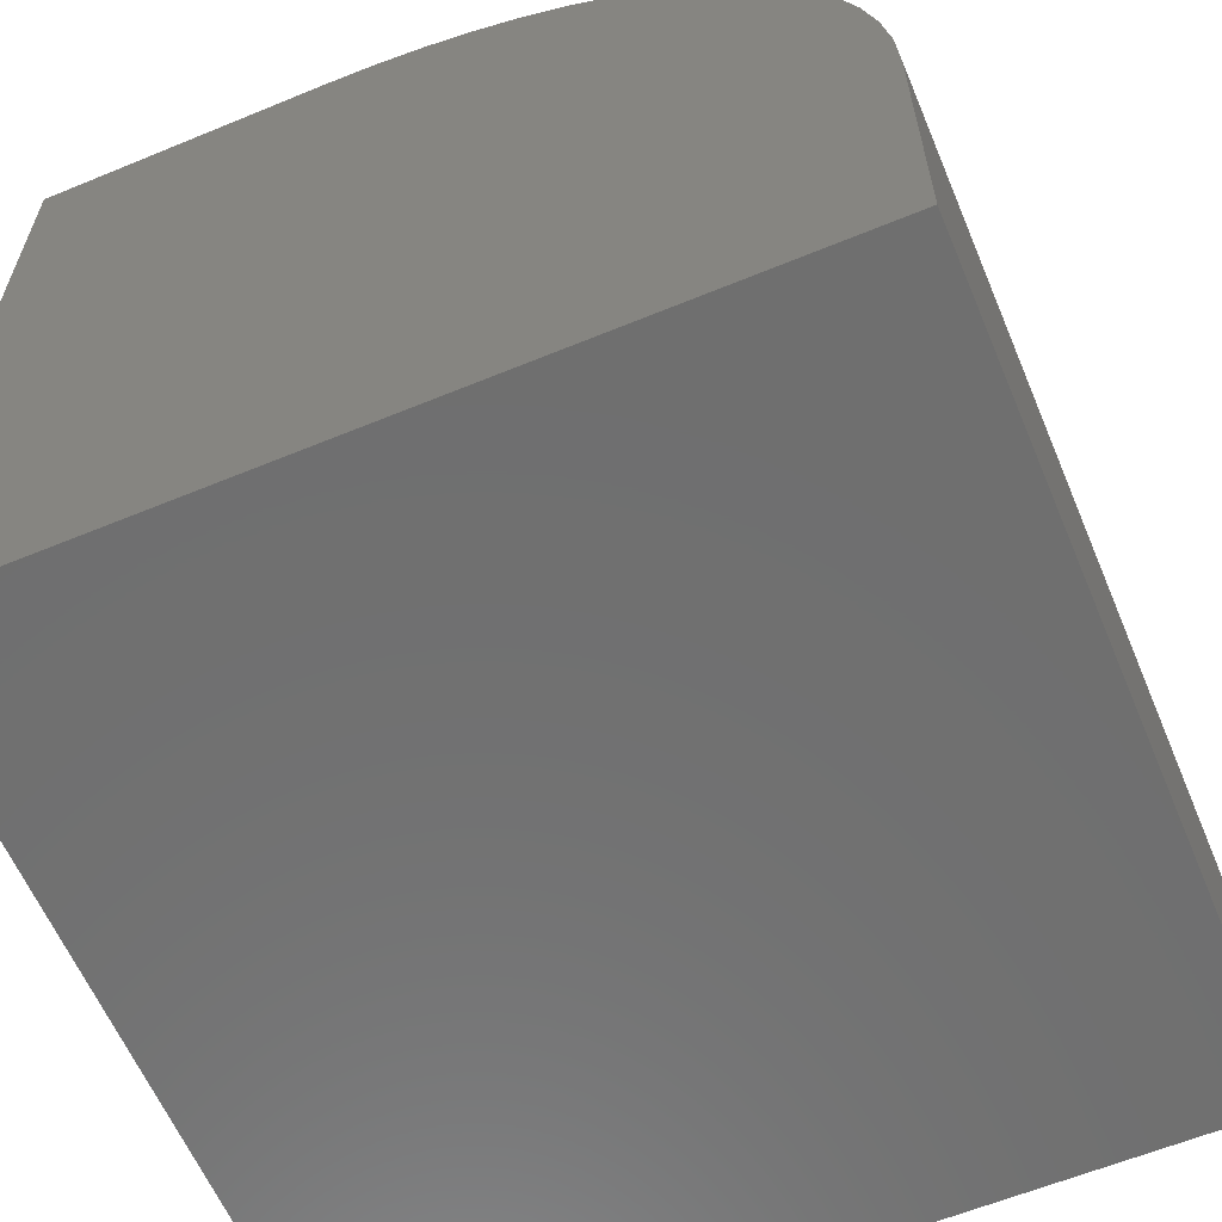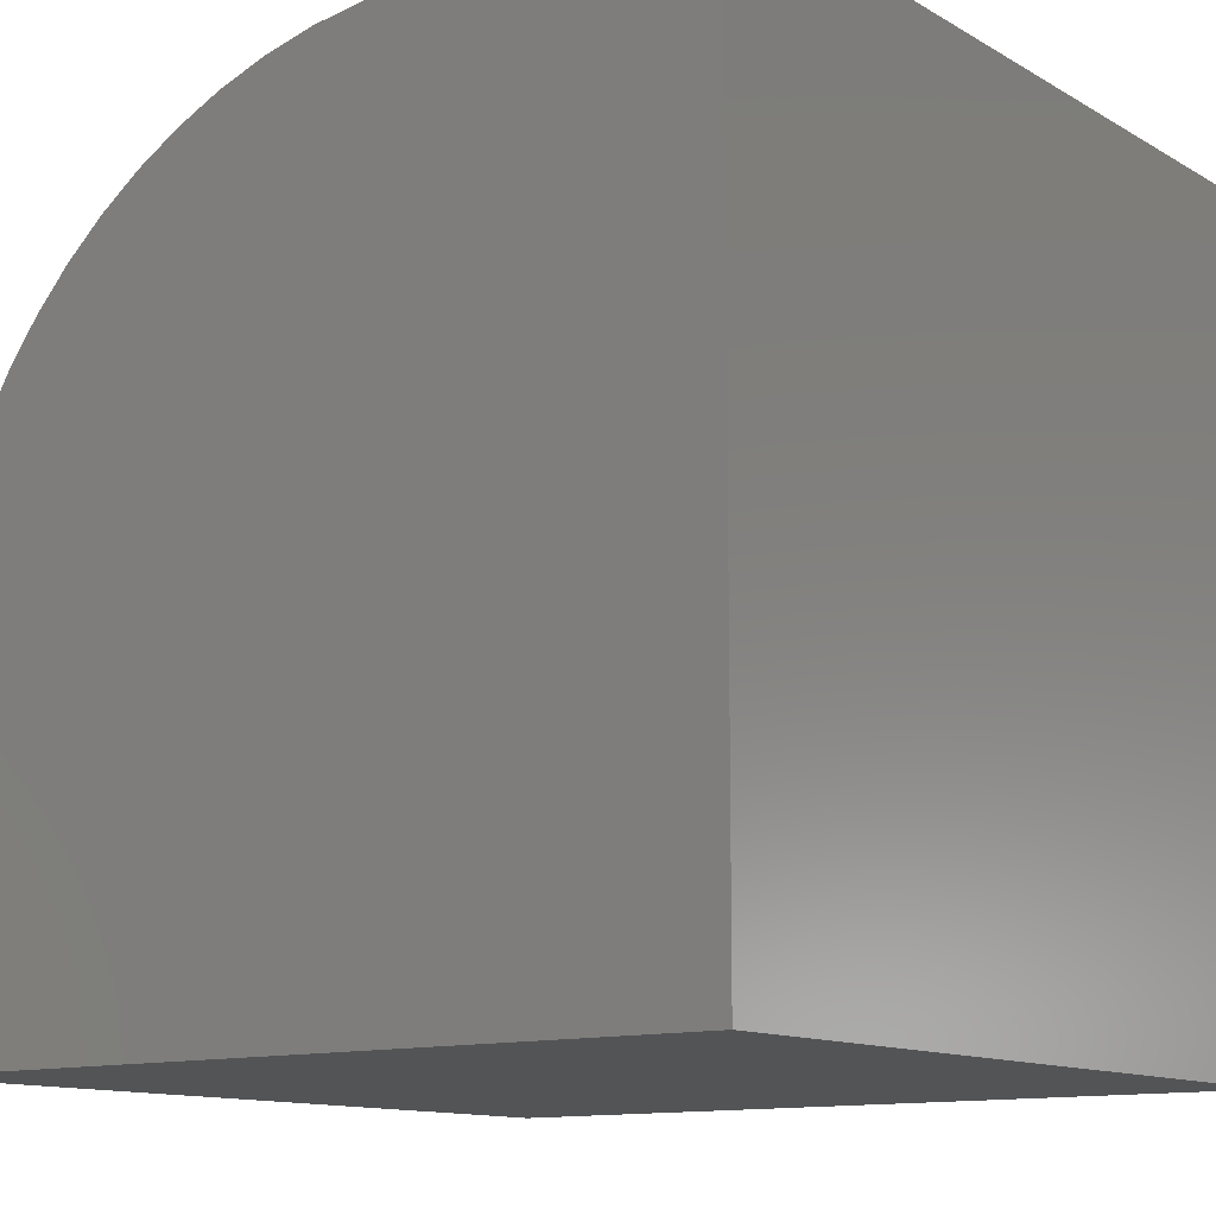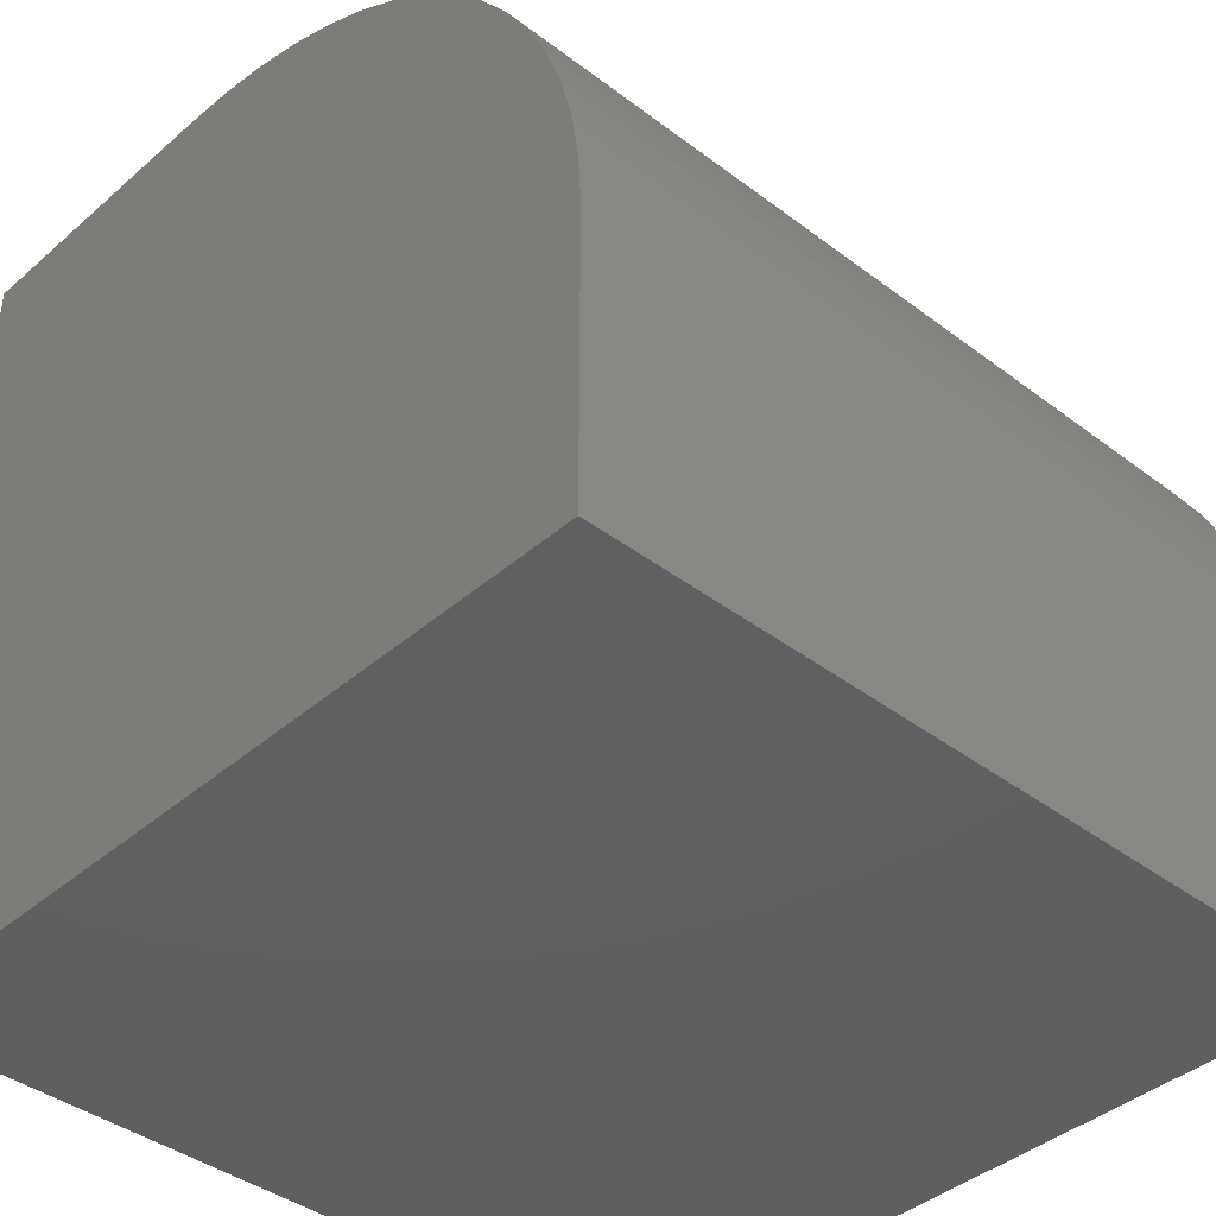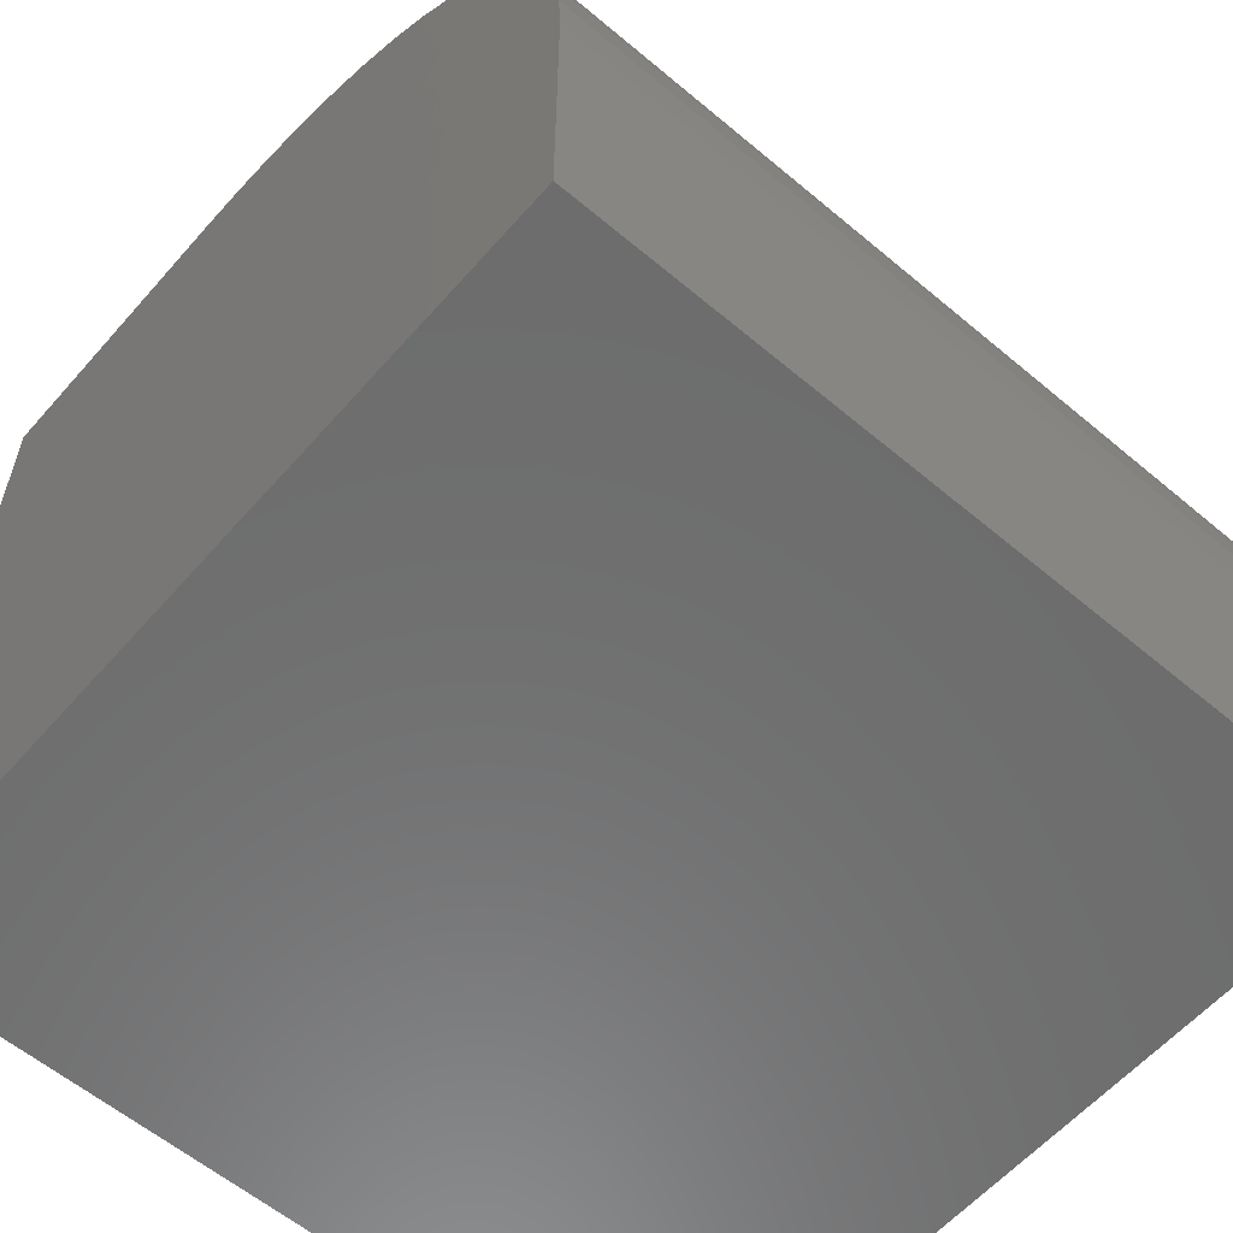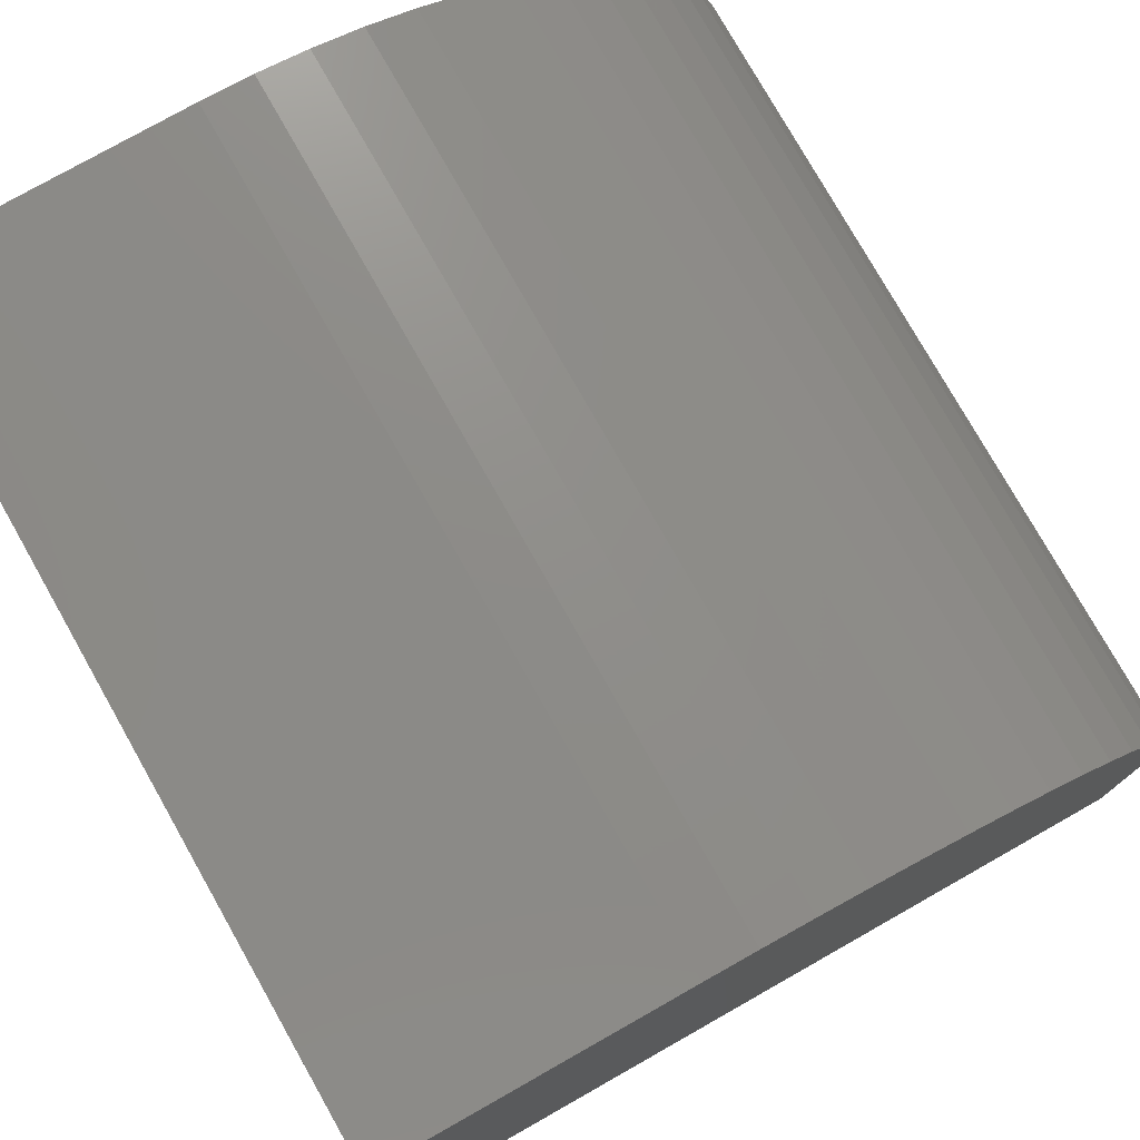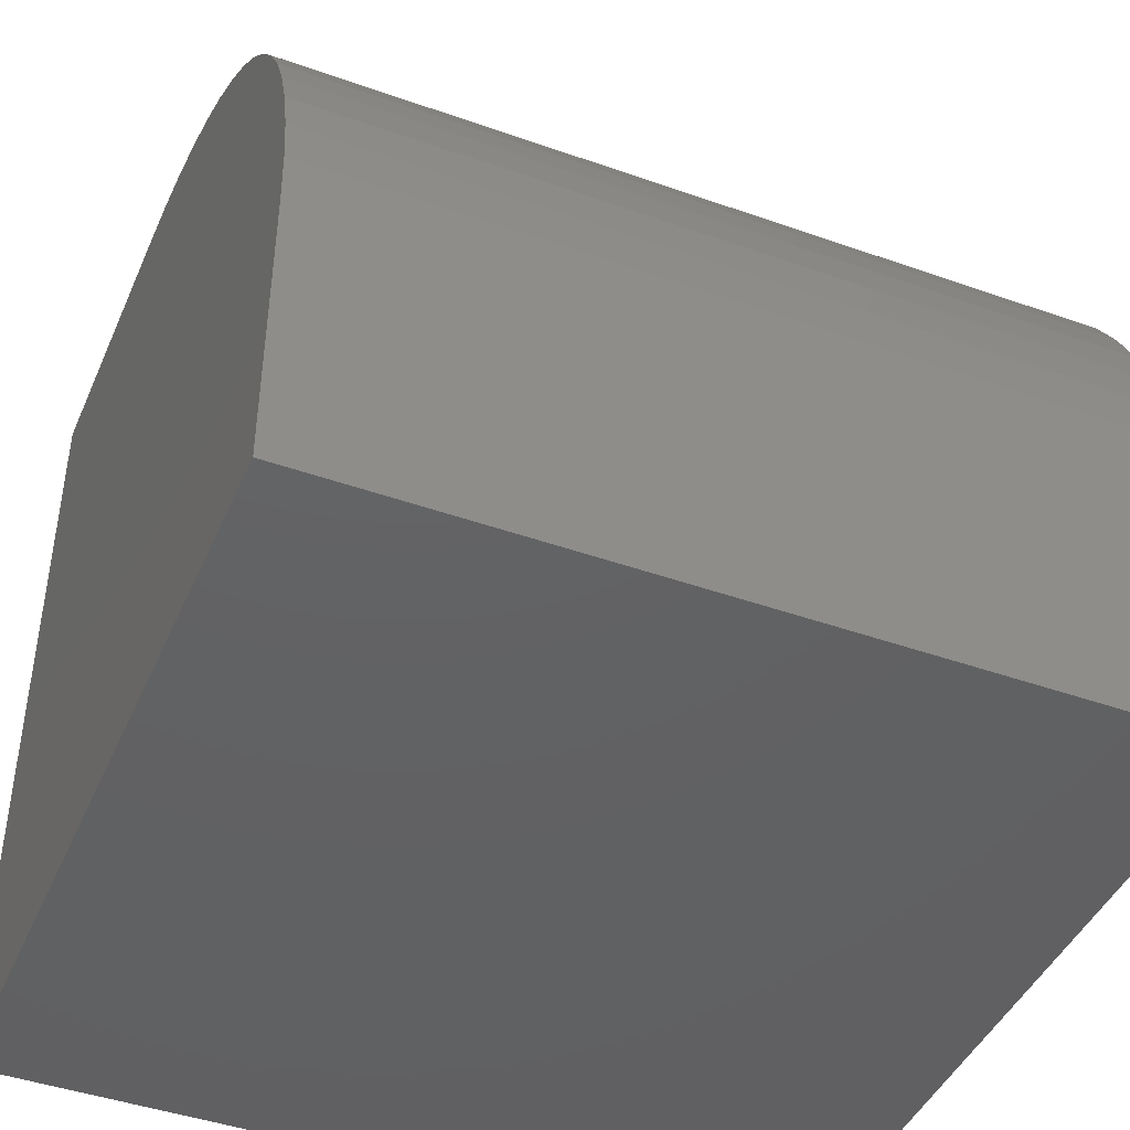
<metadata>
{"format":"stl","ext":"stl","renderer":"f3d","projection":"perspective","resolution":1024,"background":"white","views":[{"elev":-61.2,"azim":-67.2,"up":"+Y"},{"elev":-12.1,"azim":126.8,"up":"+Y"},{"elev":-40.1,"azim":136.9,"up":"+Z"},{"elev":-59.1,"azim":-40.9,"up":"+Y"},{"elev":77.4,"azim":60.5,"up":"+Z"},{"elev":-43.9,"azim":-22.6,"up":"+Y"}]}
</metadata>
<code>
# stl→obj: 40 verts, 76 faces
v 0 9.724 5.445
v 0 9.877 4.834
v 0 0 0
v 0 9.969 4.211
v 0 10 3.582
v 0 10 0
v 0 0 10
v 0 3.582 10
v 0 4.211 9.969
v 0 4.834 9.877
v 0 5.445 9.724
v 0 6.038 9.511
v 0 6.608 9.242
v 0 7.148 8.918
v 0 7.654 8.543
v 0 8.12 8.12
v 0 8.543 7.654
v 0 8.918 7.148
v 0 9.242 6.608
v 0 9.511 6.038
v 10 3.582 10
v 10 0 10
v 10 0 0
v 10 10 0
v 10 10 3.582
v 10 9.969 4.211
v 10 9.877 4.834
v 10 9.724 5.445
v 10 9.511 6.038
v 10 9.242 6.608
v 10 8.918 7.148
v 10 8.543 7.654
v 10 8.12 8.12
v 10 7.654 8.543
v 10 7.148 8.918
v 10 6.608 9.242
v 10 6.038 9.511
v 10 5.445 9.724
v 10 4.834 9.877
v 10 4.211 9.969
f 1 2 3
f 2 4 3
f 3 4 5
f 3 5 6
f 7 8 3
f 3 8 9
f 9 10 3
f 3 10 11
f 3 11 12
f 12 13 3
f 3 13 14
f 3 14 15
f 15 16 3
f 3 16 17
f 3 17 18
f 18 19 3
f 3 19 20
f 3 20 1
f 8 7 21
f 21 7 22
f 21 22 23
f 24 25 23
f 23 25 26
f 26 27 23
f 23 27 28
f 23 28 29
f 29 30 23
f 23 30 31
f 23 31 32
f 32 33 23
f 23 33 34
f 23 34 35
f 35 36 23
f 23 36 37
f 23 37 38
f 38 39 23
f 23 39 40
f 23 40 21
f 6 24 3
f 3 24 23
f 25 24 5
f 5 24 6
f 23 22 3
f 3 22 7
f 8 21 40
f 8 40 9
f 9 40 39
f 9 39 10
f 10 39 38
f 10 38 11
f 11 38 37
f 11 37 12
f 12 37 36
f 12 36 13
f 13 36 35
f 13 35 14
f 14 35 34
f 14 34 15
f 15 34 33
f 15 33 16
f 16 33 32
f 16 32 17
f 17 32 31
f 17 31 18
f 18 31 30
f 18 30 19
f 19 30 29
f 19 29 20
f 20 29 28
f 20 28 1
f 1 28 27
f 1 27 2
f 2 27 26
f 2 26 4
f 4 26 25
f 4 25 5

</code>
